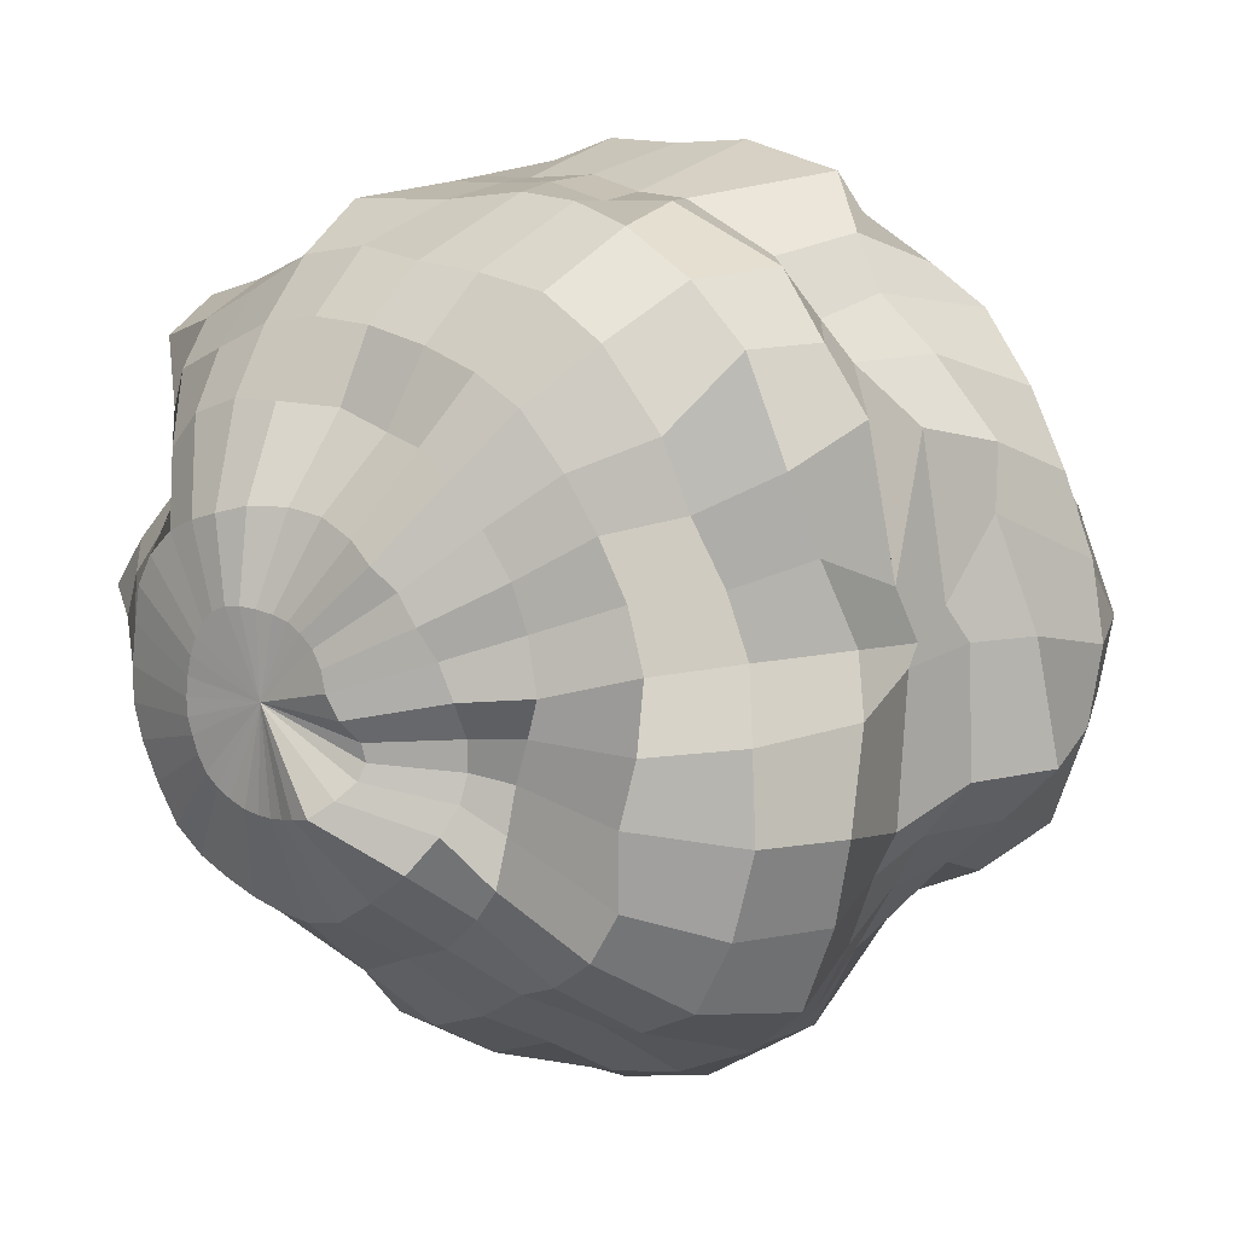
<metadata>
{"format":"obj","ext":"obj","renderer":"f3d","projection":"perspective","resolution":1024,"background":"white","views":[{"elev":17.4,"azim":-137.6,"up":"+Z"}]}
</metadata>
<code>
o Sphere
v 0.08407 0.8396 -0.6082
v -0.02029 0.5885 -0.8501
v 0.02412 0.3021 -0.9717
v 0.002554 0.0511 -1.111
v 0.005954 -0.1553 -1.15
v 0.000121 -0.5302 -0.8155
v 0.03961 1.118 -0.2247
v 0.09161 1.059 -0.453
v 0.2061 0.8188 -0.5521
v 0.2952 0.5999 -0.6684
v 0.1524 0.5319 -0.7939
v 0.1699 0.4004 -0.8659
v 0.2096 0.262 -0.9397
v 0.212 0.08623 -1.046
v 0.2093 -0.1247 -1.12
v 0.1924 -0.3465 -0.9799
v 0.1619 -0.5104 -0.7999
v 0.1674 -0.6784 -0.6924
v 0.02525 -0.7937 -0.546
v 0.0442 -0.9867 -0.3931
v 0.07044 -1.111 -0.2239
v 0.08338 1.119 -0.2131
v 0.1681 1.067 -0.4266
v 0.2455 0.8582 -0.5171
v 0.401 0.6268 -0.5871
v 0.5056 0.4236 -0.6886
v 0.3516 0.3405 -0.8323
v 0.384 0.1998 -0.9153
v 0.4248 0.009303 -1.02
v 0.4258 -0.1857 -1.036
v 0.3638 -0.3989 -0.8875
v 0.3101 -0.5527 -0.7876
v 0.2515 -0.7276 -0.6792
v 0.1173 -0.8033 -0.5135
v 0.1575 -1.01 -0.379
v 0.1218 -1.112 -0.2097
v 0.1211 1.122 -0.1942
v 0.2384 1.076 -0.3932
v 0.2879 0.8805 -0.4885
v 0.4096 0.6731 -0.546
v 0.5834 0.4662 -0.6114
v 0.6417 0.3037 -0.7072
v 0.5868 0.1893 -0.8317
v 0.6122 0.0372 -0.9174
v 0.5641 -0.2004 -0.8562
v 0.5315 -0.409 -0.8191
v 0.4762 -0.5801 -0.731
v 0.3775 -0.7102 -0.6006
v 0.1987 -0.8039 -0.4743
v 0.2144 -1.012 -0.3509
v 0.1571 -1.107 -0.1895
v 0.1496 1.127 -0.1672
v 0.3088 1.082 -0.3388
v 0.369 0.8914 -0.4334
v 0.4346 0.7247 -0.4952
v 0.5977 0.5279 -0.5564
v 0.763 0.3212 -0.6022
v 0.7453 0.1567 -0.6743
v 0.7709 0.03224 -0.7833
v 0.7241 -0.2139 -0.7259
v 0.6533 -0.3828 -0.6534
v 0.6078 -0.5906 -0.6279
v 0.4449 -0.7201 -0.534
v 0.2478 -0.8112 -0.4186
v 0.279 -1.011 -0.2998
v 0.1739 -1.094 -0.1645
v 0.1683 1.132 -0.1304
v 0.3595 1.089 -0.2507
v 0.4901 0.892 -0.3478
v 0.6107 0.7277 -0.4078
v 0.7466 0.5681 -0.4764
v 0.8445 0.3718 -0.5324
v 0.8018 0.09473 -0.4673
v 0.838 -0.05922 -0.5655
v 0.8602 -0.1968 -0.5967
v 0.7815 -0.3715 -0.5272
v 0.6854 -0.5555 -0.4568
v 0.384 -0.7264 -0.4684
v 0.2806 -0.8304 -0.356
v 0.3647 -0.9928 -0.2326
v 0.172 -1.078 -0.1273
v 0.006134 1.095 0.01406
v 0.1806 1.135 -0.08859
v 0.3975 1.095 -0.1613
v 0.5611 0.8915 -0.2595
v 0.7339 0.7685 -0.3019
v 0.8571 0.6105 -0.3646
v 0.9491 0.4235 -0.4151
v 0.9388 0.1681 -0.3802
v 0.8877 -0.1139 -0.3162
v 0.7981 -0.3118 -0.2931
v 0.7586 -0.3892 -0.3055
v 0.7918 -0.525 -0.3384
v 0.4376 -0.7258 -0.3196
v 0.4082 -0.8572 -0.2929
v 0.4004 -0.9364 -0.1507
v 0.1687 -1.065 -0.08954
v 0.1913 1.136 -0.04991
v 0.4232 1.093 -0.08217
v 0.594 0.8819 -0.1323
v 0.773 0.7763 -0.1681
v 0.9055 0.6088 -0.2018
v 0.9946 0.4217 -0.2126
v 1.058 0.2123 -0.2212
v 1.051 -0.003208 -0.2085
v 0.9333 -0.3666 -0.1105
v 0.82 -0.453 -0.1183
v 0.6775 -0.5718 -0.1312
v 0.4927 -0.7034 -0.2013
v 0.4871 -0.8375 -0.135
v 0.3914 -0.9409 -0.07532
v 0.1716 -1.053 -0.04756
v 0.1949 1.135 -0.007579
v 0.4211 1.093 0.003045
v 0.6307 0.9337 0.03024
v 0.7901 0.831 0.05106
v 0.9358 0.6424 0.01463
v 1.021 0.4375 0.008235
v 1.059 0.207 0.001664
v 1.018 -0.0804 0.03018
v 0.9785 -0.2396 0.09824
v 0.9048 -0.4871 0.05285
v 0.6491 -0.6742 -0.00269
v 0.5584 -0.7681 -0.05343
v 0.5593 -0.8511 0.01834
v 0.37 -0.9575 -0.01024
v 0.1766 -1.047 -0.01247
v 0.1913 1.132 0.03895
v 0.4098 1.09 0.09979
v 0.6188 0.9135 0.1304
v 0.7598 0.7815 0.1564
v 0.861 0.516 0.1197
v 0.9051 0.3086 0.151
v 0.9175 0.04037 0.1842
v 0.9044 -0.1897 0.291
v 0.8318 -0.288 0.3318
v 0.7642 -0.4106 0.2863
v 0.8293 -0.6026 0.1581
v 0.6927 -0.7539 0.09793
v 0.6536 -0.8758 0.1185
v 0.3683 -0.9767 0.06687
v 0.1781 -1.045 0.02266
v 0.1814 1.13 0.0869
v 0.3964 1.087 0.1873
v 0.5843 0.8682 0.2206
v 0.7062 0.7034 0.2788
v 0.8115 0.4533 0.2634
v 0.884 0.2915 0.3255
v 1.003 0.1649 0.4201
v 0.9962 -0.03389 0.4183
v 0.8755 -0.2212 0.4399
v 0.6826 -0.4033 0.4156
v 0.6317 -0.5756 0.3774
v 0.7092 -0.746 0.2859
v 0.5588 -0.8896 0.2283
v 0.3854 -1.011 0.1431
v 0.175 -1.048 0.05651
v 0.1668 1.126 0.1295
v 0.3624 1.079 0.2596
v 0.5271 0.8551 0.3209
v 0.6706 0.741 0.4684
v 0.8149 0.6292 0.5956
v 0.8975 0.4286 0.6471
v 0.9276 0.2143 0.6244
v 0.8834 0.01705 0.5858
v 0.8526 -0.1838 0.5458
v 0.6566 -0.3748 0.5375
v 0.4914 -0.5238 0.5084
v 0.6173 -0.7428 0.4214
v 0.503 -0.8985 0.3271
v 0.3668 -1.025 0.2193
v 0.1677 -1.056 0.08709
v 0.1485 1.122 0.1645
v 0.3015 1.072 0.3229
v 0.4651 0.9214 0.4472
v 0.5816 0.787 0.5802
v 0.6765 0.6332 0.6555
v 0.7451 0.4123 0.7036
v 0.7543 0.2328 0.7068
v 0.7226 0.02239 0.7161
v 0.7217 -0.196 0.7062
v 0.6437 -0.3675 0.6573
v 0.4269 -0.4948 0.5898
v 0.4085 -0.6932 0.5083
v 0.4379 -0.9146 0.4163
v 0.303 -1.01 0.2915
v 0.1662 -1.067 0.135
v 0.1233 1.116 0.1919
v 0.2227 1.078 0.3631
v 0.3645 0.9373 0.5428
v 0.4513 0.7906 0.6478
v 0.517 0.624 0.7449
v 0.5656 0.4212 0.7878
v 0.5552 0.2004 0.8853
v 0.5906 -0.001591 0.8663
v 0.572 -0.2146 0.8422
v 0.5351 -0.3968 0.7755
v 0.2952 -0.5545 0.6233
v 0.3272 -0.7056 0.5589
v 0.3252 -0.8835 0.4811
v 0.2448 -1.009 0.3426
v 0.1546 -1.083 0.1777
v 0.09122 1.109 0.2087
v 0.1469 1.077 0.3915
v 0.2472 0.9259 0.5933
v 0.3112 0.7796 0.7216
v 0.3593 0.6169 0.8398
v 0.3897 0.4349 0.9355
v 0.3403 0.1829 0.9473
v 0.4183 0.02369 0.9304
v 0.3974 -0.2097 0.9409
v 0.3811 -0.3927 0.8631
v 0.2351 -0.5913 0.6726
v 0.2858 -0.7288 0.6089
v 0.2597 -0.8809 0.573
v 0.1729 -1.009 0.3744
v 0.1272 -1.093 0.1968
v 0.05536 1.1 0.2142
v 0.07982 1.048 0.414
v 0.1253 0.9186 0.6053
v 0.1534 0.7781 0.7584
v 0.1847 0.6069 0.8808
v 0.1534 0.3802 0.9543
v 0.1822 0.1881 0.9624
v 0.2547 0.02069 0.9449
v 0.215 -0.2108 1.013
v 0.1779 -0.3691 0.908
v 0.166 -0.5937 0.7428
v 0.1918 -0.758 0.7172
v 0.1865 -0.8779 0.6353
v 0.0888 -0.9933 0.4013
v 0.07632 -1.098 0.2051
v 0.01798 1.088 0.2122
v 0.006517 0.9995 0.4143
v 0.009301 0.8455 0.5969
v -0.003033 0.7721 0.7617
v -0.01162 0.6333 0.8778
v -0.06296 0.3744 0.9954
v 0.0198 0.1975 0.9851
v 0.0576 0.02259 0.975
v 0.004526 -0.1992 1.025
v 0.008076 -0.3835 0.9317
v -0.006875 -0.5622 0.8337
v 0.07696 -0.736 0.781
v 0.05877 -0.8688 0.6438
v 0.00665 -0.9924 0.4102
v 0.03549 -1.097 0.2076
v -0.01945 1.075 0.2056
v -0.07175 0.9791 0.404
v -0.1196 0.8362 0.5645
v -0.1573 0.7603 0.7389
v -0.184 0.6285 0.8752
v -0.2264 0.3834 0.9959
v -0.1721 0.2346 0.9696
v -0.1126 0.05755 0.9611
v -0.1939 -0.2091 1.053
v -0.2008 -0.3851 0.9125
v -0.1764 -0.5566 0.8004
v -0.1376 -0.7433 0.7319
v -0.108 -0.8779 0.5812
v -0.08093 -0.9907 0.4052
v -0.007569 -1.091 0.2076
v -0.0561 1.067 0.1959
v -0.1728 0.9924 0.3773
v -0.2369 0.8597 0.5557
v -0.2943 0.7536 0.7026
v -0.3618 0.6228 0.8572
v -0.401 0.4166 0.9696
v -0.3709 0.2399 0.9945
v -0.2949 0.1091 0.974
v -0.4419 -0.2239 1.009
v -0.3719 -0.4086 0.884
v -0.3259 -0.5621 0.7665
v -0.2781 -0.7489 0.6987
v -0.2262 -0.8947 0.5568
v -0.1541 -1.005 0.3906
v -0.05499 -1.077 0.1985
v -0.0931 1.067 0.1791
v -0.2502 1.015 0.3426
v -0.3462 0.8863 0.5093
v -0.4367 0.7703 0.6537
v -0.529 0.6294 0.7774
v -0.5833 0.423 0.8833
v -0.6316 0.1915 0.8835
v -0.5064 0.0655 0.8701
v -0.5557 -0.1533 0.8971
v -0.5554 -0.419 0.794
v -0.4566 -0.5748 0.665
v -0.4123 -0.7674 0.6395
v -0.3242 -0.8884 0.4979
v -0.2178 -1.012 0.3506
v -0.0998 -1.054 0.1741
v -0.136 1.073 0.1568
v -0.3085 0.9943 0.2944
v -0.4249 0.869 0.4215
v -0.5422 0.7535 0.535
v -0.665 0.6004 0.6037
v -0.7352 0.4282 0.7618
v -0.7456 0.1902 0.7398
v -0.6183 0.04571 0.7478
v -0.6348 -0.1359 0.7786
v -0.7134 -0.4124 0.715
v -0.5782 -0.5679 0.5424
v -0.5111 -0.7226 0.4952
v -0.4174 -0.8953 0.4055
v -0.2692 -0.9903 0.2551
v -0.1355 -1.039 0.1429
v 0.001167 -1.103 -0.02952
v -0.1752 1.087 0.1252
v -0.3539 0.9897 0.2287
v -0.487 0.8508 0.3201
v -0.6222 0.7419 0.4188
v -0.702 0.5545 0.4371
v -0.8482 0.4272 0.5299
v -0.8712 0.1982 0.5998
v -0.6994 0.03351 0.6645
v -0.7728 -0.1543 0.6635
v -0.8366 -0.4217 0.5561
v -0.6951 -0.5576 0.4362
v -0.6201 -0.7117 0.3863
v -0.4962 -0.8861 0.3249
v -0.2983 -1.014 0.1747
v -0.1629 -1.036 0.1142
v -0.2035 1.102 0.08291
v -0.3834 0.9582 0.1553
v -0.5167 0.8357 0.2118
v -0.7054 0.7464 0.2942
v -0.7752 0.5269 0.2886
v -0.8919 0.3727 0.3455
v -0.9224 0.161 0.246
v -0.8592 -0.002071 0.5439
v -0.903 -0.2121 0.4816
v -0.9384 -0.4166 0.3831
v -0.7757 -0.5764 0.3198
v -0.6857 -0.7388 0.3018
v -0.5888 -0.8897 0.25
v -0.3394 -1.031 0.1161
v -0.1869 -1.038 0.08589
v -0.2302 1.092 0.0272
v -0.4128 0.9445 0.07115
v -0.5781 0.8744 0.1001
v -0.7524 0.7494 0.1533
v -0.8623 0.5561 0.1607
v -0.8954 0.2449 0.1219
v -0.9334 0.0925 0.1096
v -0.9333 -0.001822 0.1704
v -0.9318 -0.1715 0.3373
v -1.016 -0.4236 0.1961
v -0.8532 -0.5974 0.1893
v -0.7393 -0.7691 0.1963
v -0.6142 -0.9032 0.1453
v -0.3743 -1.038 0.05695
v -0.2059 -1.045 0.05618
v -0.248 1.048 -0.026
v -0.4081 0.9045 -0.01763
v -0.5207 0.8433 -0.007663
v -0.785 0.8069 0.006421
v -0.9381 0.6335 0.01853
v -0.9719 0.3188 0.000755
v -0.9176 0.1009 0.05149
v -0.968 -0.04522 0.08449
v -1.025 -0.2104 0.07304
v -1.05 -0.4289 0.007316
v -0.9557 -0.6106 0.01327
v -0.7851 -0.77 -0.007132
v -0.5955 -0.921 -0.005914
v -0.3908 -1.033 0.001571
v -0.225 -1.048 0.0204
v -0.258 1.045 -0.06798
v -0.4085 0.9035 -0.09044
v -0.4847 0.8415 -0.1147
v -0.7629 0.835 -0.1444
v -0.9734 0.6623 -0.1799
v -1.04 0.4401 -0.2033
v -0.8964 0.09861 -0.3236
v -0.9991 -0.02403 -0.2185
v -1.089 -0.2176 -0.2165
v -1.023 -0.4226 -0.1903
v -0.9238 -0.6071 -0.1734
v -0.7418 -0.76 -0.1629
v -0.5793 -0.9105 -0.1255
v -0.4063 -1.028 -0.06323
v -0.2341 -1.052 -0.01653
v -0.2525 1.066 -0.1044
v -0.4091 0.9289 -0.1537
v -0.4822 0.8662 -0.221
v -0.7732 0.8465 -0.3175
v -0.9272 0.6761 -0.3889
v -0.9955 0.4306 -0.4124
v -0.8478 0.1112 -0.4352
v -0.8952 0.001802 -0.3604
v -0.9895 -0.1611 -0.3453
v -0.9356 -0.4239 -0.439
v -0.8076 -0.6127 -0.4287
v -0.6953 -0.7622 -0.2989
v -0.5547 -0.9067 -0.2424
v -0.3977 -1.021 -0.1492
v -0.2312 -1.07 -0.0558
v -0.2297 1.109 -0.1406
v -0.3951 0.9742 -0.2144
v -0.4925 0.9112 -0.326
v -0.6867 0.8377 -0.4536
v -0.8521 0.7011 -0.5607
v -0.9287 0.4491 -0.6161
v -0.8009 0.1334 -0.602
v -0.7832 -0.04441 -0.5212
v -0.8554 -0.1431 -0.4734
v -0.8077 -0.3316 -0.5634
v -0.7317 -0.5764 -0.5293
v -0.6345 -0.76 -0.4259
v -0.5031 -0.9072 -0.3436
v -0.3529 -1.03 -0.2506
v -0.2061 -1.092 -0.1095
v -0.1916 1.152 -0.1787
v -0.359 1.04 -0.2908
v -0.4071 0.8821 -0.422
v -0.5353 0.7868 -0.5688
v -0.6454 0.6344 -0.6887
v -0.7671 0.4171 -0.767
v -0.768 0.2075 -0.7451
v -0.6896 -0.03563 -0.6952
v -0.7159 -0.1741 -0.5979
v -0.741 -0.2954 -0.5653
v -0.6221 -0.5044 -0.519
v -0.4968 -0.729 -0.4854
v -0.4118 -0.741 -0.4549
v -0.3011 -1.009 -0.3109
v -0.1585 -1.118 -0.1713
v -0.1377 1.144 -0.1954
v -0.2766 1.06 -0.367
v -0.3273 0.8926 -0.5079
v -0.4111 0.7537 -0.6325
v -0.4804 0.5904 -0.7326
v -0.5712 0.4314 -0.8724
v -0.5813 0.1881 -0.8954
v -0.5846 -0.02471 -0.9106
v -0.5968 -0.2088 -0.7234
v -0.6033 -0.3086 -0.5689
v -0.489 -0.3901 -0.5996
v -0.3194 -0.5326 -0.5816
v -0.2779 -0.6158 -0.5324
v -0.2586 -0.9255 -0.3615
v -0.1219 -1.118 -0.1991
v -0.0908 1.132 -0.21
v -0.1735 1.056 -0.4409
v -0.2197 0.9052 -0.556
v -0.2962 0.7564 -0.7157
v -0.3371 0.5912 -0.8206
v -0.3715 0.4245 -0.9363
v -0.3992 0.1312 -1.042
v -0.4303 -0.05768 -0.9779
v -0.3914 -0.1146 -0.9112
v -0.3319 -0.2155 -0.8128
v -0.2808 -0.3446 -0.7292
v -0.1892 -0.5095 -0.653
v -0.1689 -0.6618 -0.5336
v -0.2439 -0.7671 -0.4177
v -0.08402 -1.111 -0.2231
v -0.04832 1.125 -0.2205
v -0.08562 1.064 -0.4619
v -0.0911 0.909 -0.6207
v -0.1487 0.7579 -0.7827
v -0.17 0.5958 -0.8964
v -0.1909 0.4105 -0.9679
v -0.2078 0.2057 -1.08
v -0.2445 -0.03774 -1.118
v -0.1925 -0.1267 -1.086
v -0.1752 -0.271 -0.9751
v -0.1425 -0.4125 -0.7973
v -0.0973 -0.6601 -0.6824
v -0.06164 -0.7717 -0.5207
v -0.1895 -0.7844 -0.4209
v -0.03537 -1.112 -0.2344
v -0.004722 1.12 -0.2254
v 0.003905 1.061 -0.4631
v -0.01568 0.7383 -0.7957
v 0.00276 0.4373 -0.907
v 0.009638 -0.3943 -1.003
v 0.01843 -0.6682 -0.6935
v 0.01995 -0.798 -0.5208
v -0.07775 -0.9197 -0.3919
v 0.01697 -1.11 -0.2346
f 5 4 14 15
f 475 474 7 8
f 478 5 15 16
f 1 475 8 9
f 6 478 16 17
f 476 1 9 10
f 479 6 17 18
f 2 476 10 11
f 480 479 18 19
f 477 2 11 12
f 481 480 19 20
f 3 477 12 13
f 482 481 20 21
f 4 3 13 14
f 474 82 7
f 308 482 21
f 14 13 28 29
f 7 82 22
f 308 21 36
f 15 14 29 30
f 8 7 22 23
f 16 15 30 31
f 9 8 23 24
f 17 16 31 32
f 10 9 24 25
f 18 17 32 33
f 11 10 25 26
f 19 18 33 34
f 12 11 26 27
f 20 19 34 35
f 13 12 27 28
f 21 20 35 36
f 33 32 47 48
f 26 25 40 41
f 34 33 48 49
f 27 26 41 42
f 35 34 49 50
f 28 27 42 43
f 36 35 50 51
f 29 28 43 44
f 22 82 37
f 308 36 51
f 30 29 44 45
f 23 22 37 38
f 31 30 45 46
f 24 23 38 39
f 32 31 46 47
f 25 24 39 40
f 37 82 52
f 308 51 66
f 45 44 59 60
f 38 37 52 53
f 46 45 60 61
f 39 38 53 54
f 47 46 61 62
f 40 39 54 55
f 48 47 62 63
f 41 40 55 56
f 49 48 63 64
f 42 41 56 57
f 50 49 64 65
f 43 42 57 58
f 51 50 65 66
f 44 43 58 59
f 56 55 70 71
f 64 63 78 79
f 57 56 71 72
f 65 64 79 80
f 58 57 72 73
f 66 65 80 81
f 59 58 73 74
f 52 82 67
f 308 66 81
f 60 59 74 75
f 53 52 67 68
f 61 60 75 76
f 54 53 68 69
f 62 61 76 77
f 55 54 69 70
f 63 62 77 78
f 75 74 90 91
f 68 67 83 84
f 76 75 91 92
f 69 68 84 85
f 77 76 92 93
f 70 69 85 86
f 78 77 93 94
f 71 70 86 87
f 79 78 94 95
f 72 71 87 88
f 80 79 95 96
f 73 72 88 89
f 81 80 96 97
f 74 73 89 90
f 67 82 83
f 308 81 97
f 95 94 109 110
f 88 87 102 103
f 96 95 110 111
f 89 88 103 104
f 97 96 111 112
f 90 89 104 105
f 83 82 98
f 308 97 112
f 91 90 105 106
f 84 83 98 99
f 92 91 106 107
f 85 84 99 100
f 93 92 107 108
f 86 85 100 101
f 94 93 108 109
f 87 86 101 102
f 107 106 121 122
f 100 99 114 115
f 108 107 122 123
f 101 100 115 116
f 109 108 123 124
f 102 101 116 117
f 110 109 124 125
f 103 102 117 118
f 111 110 125 126
f 104 103 118 119
f 112 111 126 127
f 105 104 119 120
f 98 82 113
f 308 112 127
f 106 105 120 121
f 99 98 113 114
f 126 125 140 141
f 119 118 133 134
f 127 126 141 142
f 120 119 134 135
f 113 82 128
f 308 127 142
f 121 120 135 136
f 114 113 128 129
f 122 121 136 137
f 115 114 129 130
f 123 122 137 138
f 116 115 130 131
f 124 123 138 139
f 117 116 131 132
f 125 124 139 140
f 118 117 132 133
f 130 129 144 145
f 138 137 152 153
f 131 130 145 146
f 139 138 153 154
f 132 131 146 147
f 140 139 154 155
f 133 132 147 148
f 141 140 155 156
f 134 133 148 149
f 142 141 156 157
f 135 134 149 150
f 128 82 143
f 308 142 157
f 136 135 150 151
f 129 128 143 144
f 137 136 151 152
f 149 148 163 164
f 157 156 171 172
f 150 149 164 165
f 143 82 158
f 308 157 172
f 151 150 165 166
f 144 143 158 159
f 152 151 166 167
f 145 144 159 160
f 153 152 167 168
f 146 145 160 161
f 154 153 168 169
f 147 146 161 162
f 155 154 169 170
f 148 147 162 163
f 156 155 170 171
f 168 167 182 183
f 161 160 175 176
f 169 168 183 184
f 162 161 176 177
f 170 169 184 185
f 163 162 177 178
f 171 170 185 186
f 164 163 178 179
f 172 171 186 187
f 165 164 179 180
f 158 82 173
f 308 172 187
f 166 165 180 181
f 159 158 173 174
f 167 166 181 182
f 160 159 174 175
f 187 186 201 202
f 180 179 194 195
f 173 82 188
f 308 187 202
f 181 180 195 196
f 174 173 188 189
f 182 181 196 197
f 175 174 189 190
f 183 182 197 198
f 176 175 190 191
f 184 183 198 199
f 177 176 191 192
f 185 184 199 200
f 178 177 192 193
f 186 185 200 201
f 179 178 193 194
f 191 190 205 206
f 199 198 213 214
f 192 191 206 207
f 200 199 214 215
f 193 192 207 208
f 201 200 215 216
f 194 193 208 209
f 202 201 216 217
f 195 194 209 210
f 188 82 203
f 308 202 217
f 196 195 210 211
f 189 188 203 204
f 197 196 211 212
f 190 189 204 205
f 198 197 212 213
f 210 209 224 225
f 203 82 218
f 308 217 232
f 211 210 225 226
f 204 203 218 219
f 212 211 226 227
f 205 204 219 220
f 213 212 227 228
f 206 205 220 221
f 214 213 228 229
f 207 206 221 222
f 215 214 229 230
f 208 207 222 223
f 216 215 230 231
f 209 208 223 224
f 217 216 231 232
f 229 228 243 244
f 222 221 236 237
f 230 229 244 245
f 223 222 237 238
f 231 230 245 246
f 224 223 238 239
f 232 231 246 247
f 225 224 239 240
f 218 82 233
f 308 232 247
f 226 225 240 241
f 219 218 233 234
f 227 226 241 242
f 220 219 234 235
f 228 227 242 243
f 221 220 235 236
f 308 247 262
f 241 240 255 256
f 234 233 248 249
f 242 241 256 257
f 235 234 249 250
f 243 242 257 258
f 236 235 250 251
f 244 243 258 259
f 237 236 251 252
f 245 244 259 260
f 238 237 252 253
f 246 245 260 261
f 239 238 253 254
f 247 246 261 262
f 240 239 254 255
f 233 82 248
f 260 259 274 275
f 253 252 267 268
f 261 260 275 276
f 254 253 268 269
f 262 261 276 277
f 255 254 269 270
f 248 82 263
f 308 262 277
f 256 255 270 271
f 249 248 263 264
f 257 256 271 272
f 250 249 264 265
f 258 257 272 273
f 251 250 265 266
f 259 258 273 274
f 252 251 266 267
f 264 263 278 279
f 272 271 286 287
f 265 264 279 280
f 273 272 287 288
f 266 265 280 281
f 274 273 288 289
f 267 266 281 282
f 275 274 289 290
f 268 267 282 283
f 276 275 290 291
f 269 268 283 284
f 277 276 291 292
f 270 269 284 285
f 263 82 278
f 308 277 292
f 271 270 285 286
f 283 282 297 298
f 291 290 305 306
f 284 283 298 299
f 292 291 306 307
f 285 284 299 300
f 278 82 293
f 308 292 307
f 286 285 300 301
f 279 278 293 294
f 287 286 301 302
f 280 279 294 295
f 288 287 302 303
f 281 280 295 296
f 289 288 303 304
f 282 281 296 297
f 290 289 304 305
f 302 301 317 318
f 295 294 310 311
f 303 302 318 319
f 296 295 311 312
f 304 303 319 320
f 297 296 312 313
f 305 304 320 321
f 298 297 313 314
f 306 305 321 322
f 299 298 314 315
f 307 306 322 323
f 300 299 315 316
f 293 82 309
f 308 307 323
f 301 300 316 317
f 294 293 309 310
f 322 321 336 337
f 315 314 329 330
f 323 322 337 338
f 316 315 330 331
f 309 82 324
f 308 323 338
f 317 316 331 332
f 310 309 324 325
f 318 317 332 333
f 311 310 325 326
f 319 318 333 334
f 312 311 326 327
f 320 319 334 335
f 313 312 327 328
f 321 320 335 336
f 314 313 328 329
f 326 325 340 341
f 334 333 348 349
f 327 326 341 342
f 335 334 349 350
f 328 327 342 343
f 336 335 350 351
f 329 328 343 344
f 337 336 351 352
f 330 329 344 345
f 338 337 352 353
f 331 330 345 346
f 324 82 339
f 308 338 353
f 332 331 346 347
f 325 324 339 340
f 333 332 347 348
f 345 344 359 360
f 353 352 367 368
f 346 345 360 361
f 339 82 354
f 308 353 368
f 347 346 361 362
f 340 339 354 355
f 348 347 362 363
f 341 340 355 356
f 349 348 363 364
f 342 341 356 357
f 350 349 364 365
f 343 342 357 358
f 351 350 365 366
f 344 343 358 359
f 352 351 366 367
f 364 363 378 379
f 357 356 371 372
f 365 364 379 380
f 358 357 372 373
f 366 365 380 381
f 359 358 373 374
f 367 366 381 382
f 360 359 374 375
f 368 367 382 383
f 361 360 375 376
f 354 82 369
f 308 368 383
f 362 361 376 377
f 355 354 369 370
f 363 362 377 378
f 356 355 370 371
f 383 382 397 398
f 376 375 390 391
f 369 82 384
f 308 383 398
f 377 376 391 392
f 370 369 384 385
f 378 377 392 393
f 371 370 385 386
f 379 378 393 394
f 372 371 386 387
f 380 379 394 395
f 373 372 387 388
f 381 380 395 396
f 374 373 388 389
f 382 381 396 397
f 375 374 389 390
f 395 394 409 410
f 388 387 402 403
f 396 395 410 411
f 389 388 403 404
f 397 396 411 412
f 390 389 404 405
f 398 397 412 413
f 391 390 405 406
f 384 82 399
f 308 398 413
f 392 391 406 407
f 385 384 399 400
f 393 392 407 408
f 386 385 400 401
f 394 393 408 409
f 387 386 401 402
f 399 82 414
f 308 413 428
f 407 406 421 422
f 400 399 414 415
f 408 407 422 423
f 401 400 415 416
f 409 408 423 424
f 402 401 416 417
f 410 409 424 425
f 403 402 417 418
f 411 410 425 426
f 404 403 418 419
f 412 411 426 427
f 405 404 419 420
f 413 412 427 428
f 406 405 420 421
f 418 417 432 433
f 426 425 440 441
f 419 418 433 434
f 427 426 441 442
f 420 419 434 435
f 428 427 442 443
f 421 420 435 436
f 414 82 429
f 308 428 443
f 422 421 436 437
f 415 414 429 430
f 423 422 437 438
f 416 415 430 431
f 424 423 438 439
f 417 416 431 432
f 425 424 439 440
f 437 436 451 452
f 430 429 444 445
f 438 437 452 453
f 431 430 445 446
f 439 438 453 454
f 432 431 446 447
f 440 439 454 455
f 433 432 447 448
f 441 440 455 456
f 434 433 448 449
f 442 441 456 457
f 435 434 449 450
f 443 442 457 458
f 436 435 450 451
f 429 82 444
f 308 443 458
f 456 455 470 471
f 449 448 463 464
f 457 456 471 472
f 450 449 464 465
f 458 457 472 473
f 451 450 465 466
f 444 82 459
f 308 458 473
f 452 451 466 467
f 445 444 459 460
f 453 452 467 468
f 446 445 460 461
f 454 453 468 469
f 447 446 461 462
f 455 454 469 470
f 448 447 462 463
f 460 459 474 475
f 468 467 5 478
f 461 460 475 1
f 469 468 478 6
f 462 461 1 476
f 470 469 6 479
f 463 462 476 2
f 471 470 479 480
f 464 463 2 477
f 472 471 480 481
f 465 464 477 3
f 473 472 481 482
f 466 465 3 4
f 459 82 474
f 308 473 482
f 467 466 4 5

</code>
